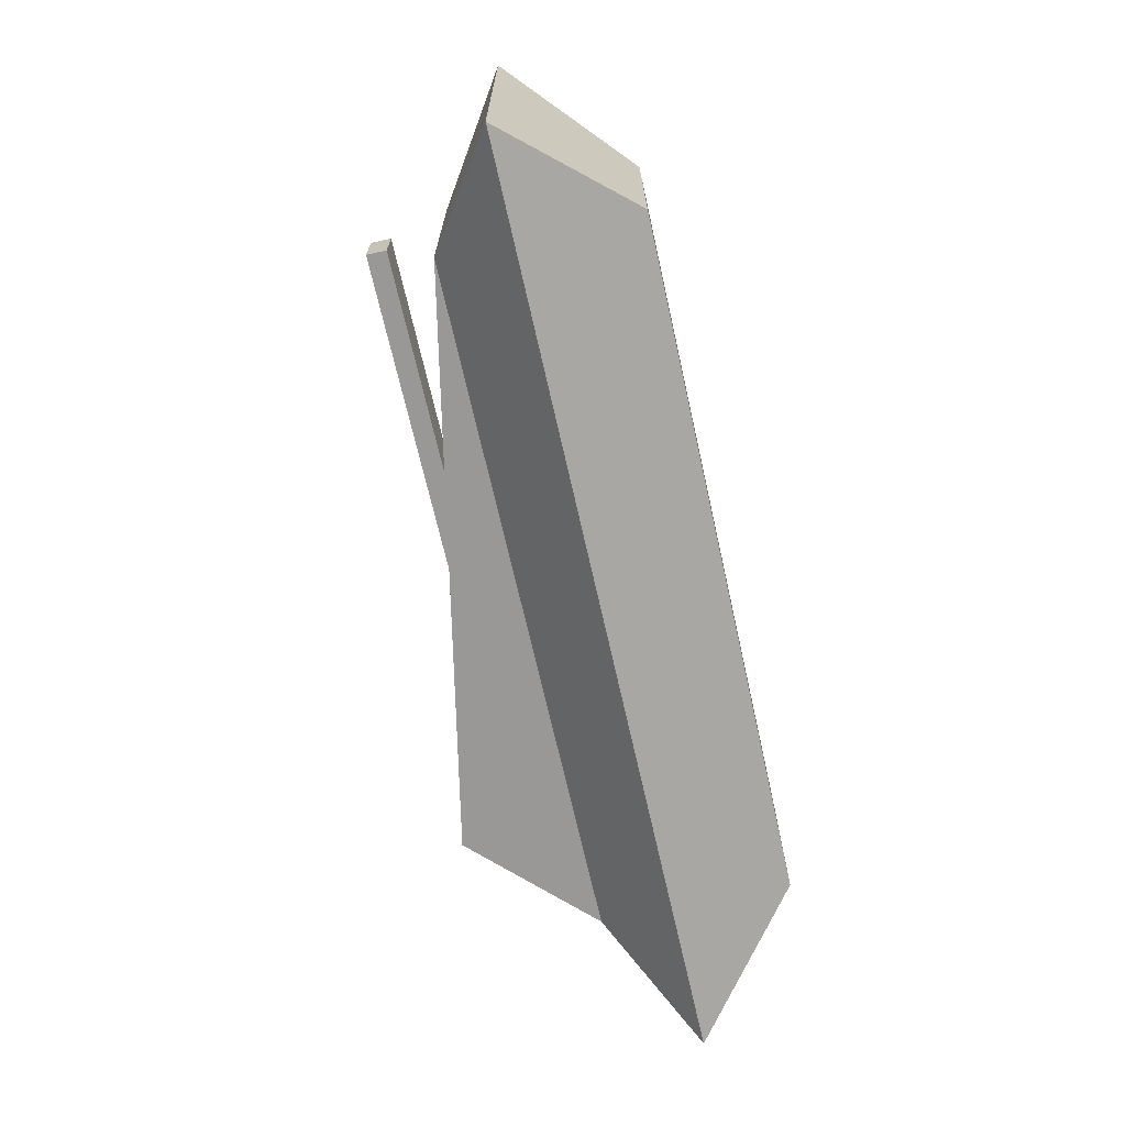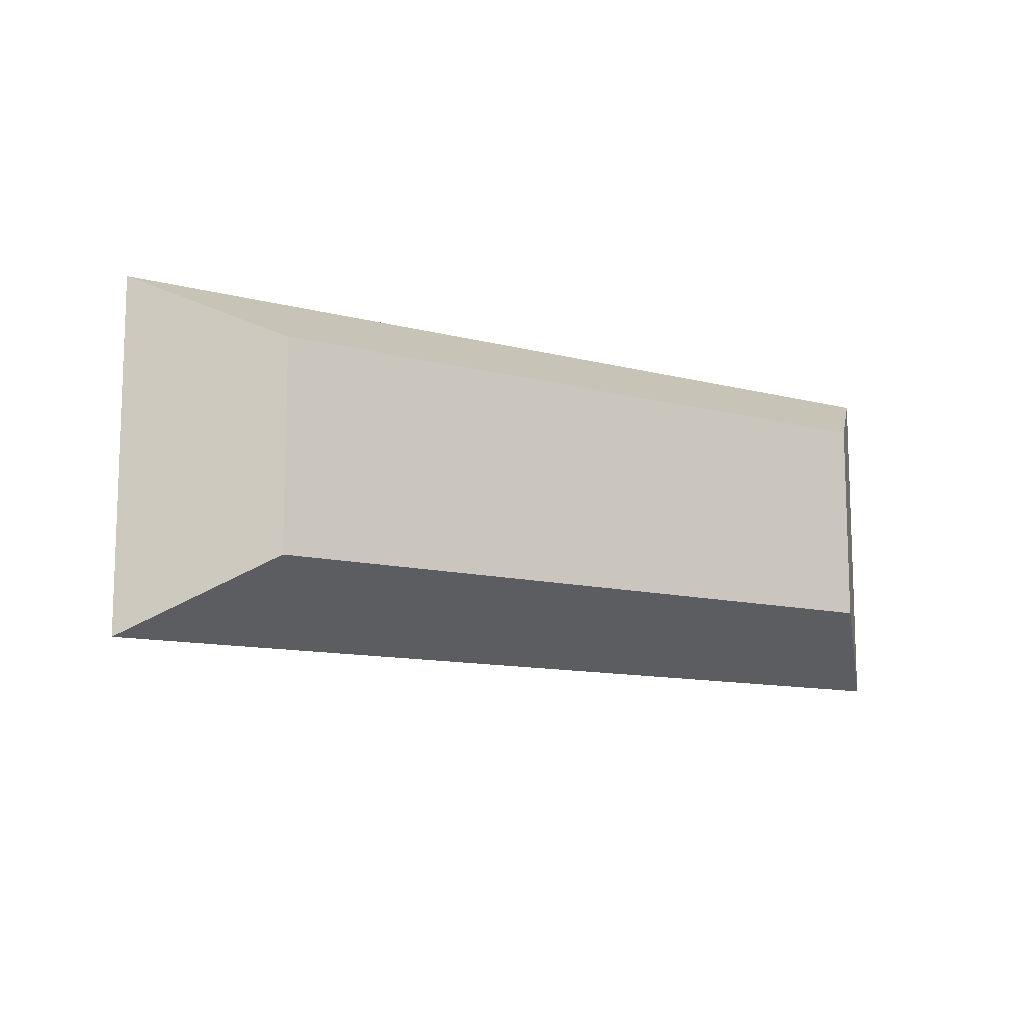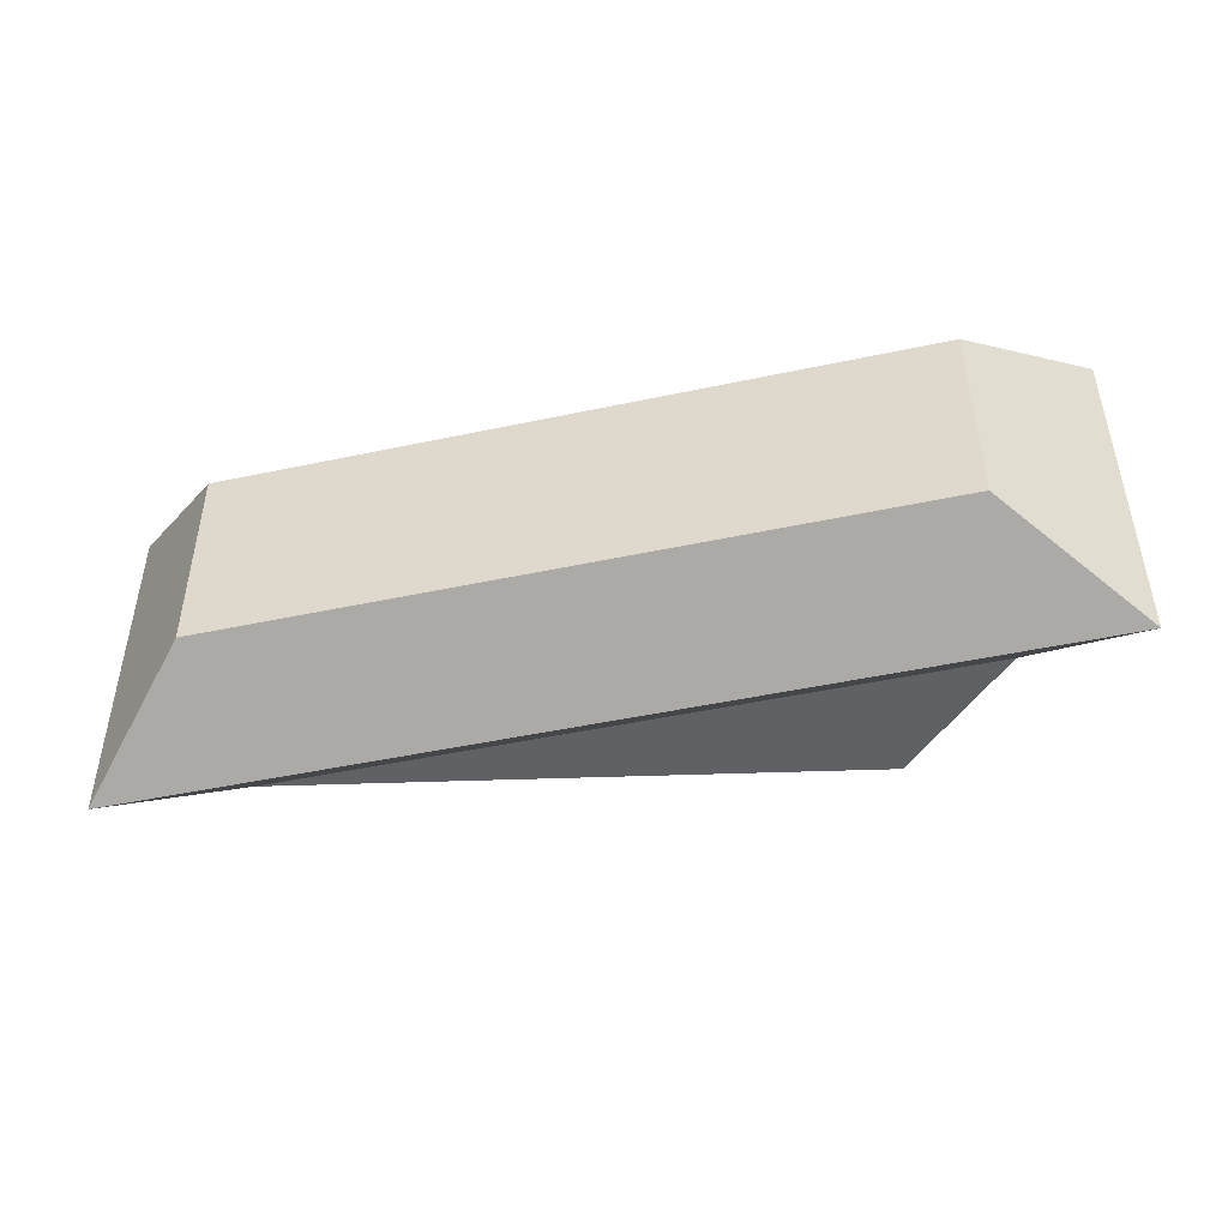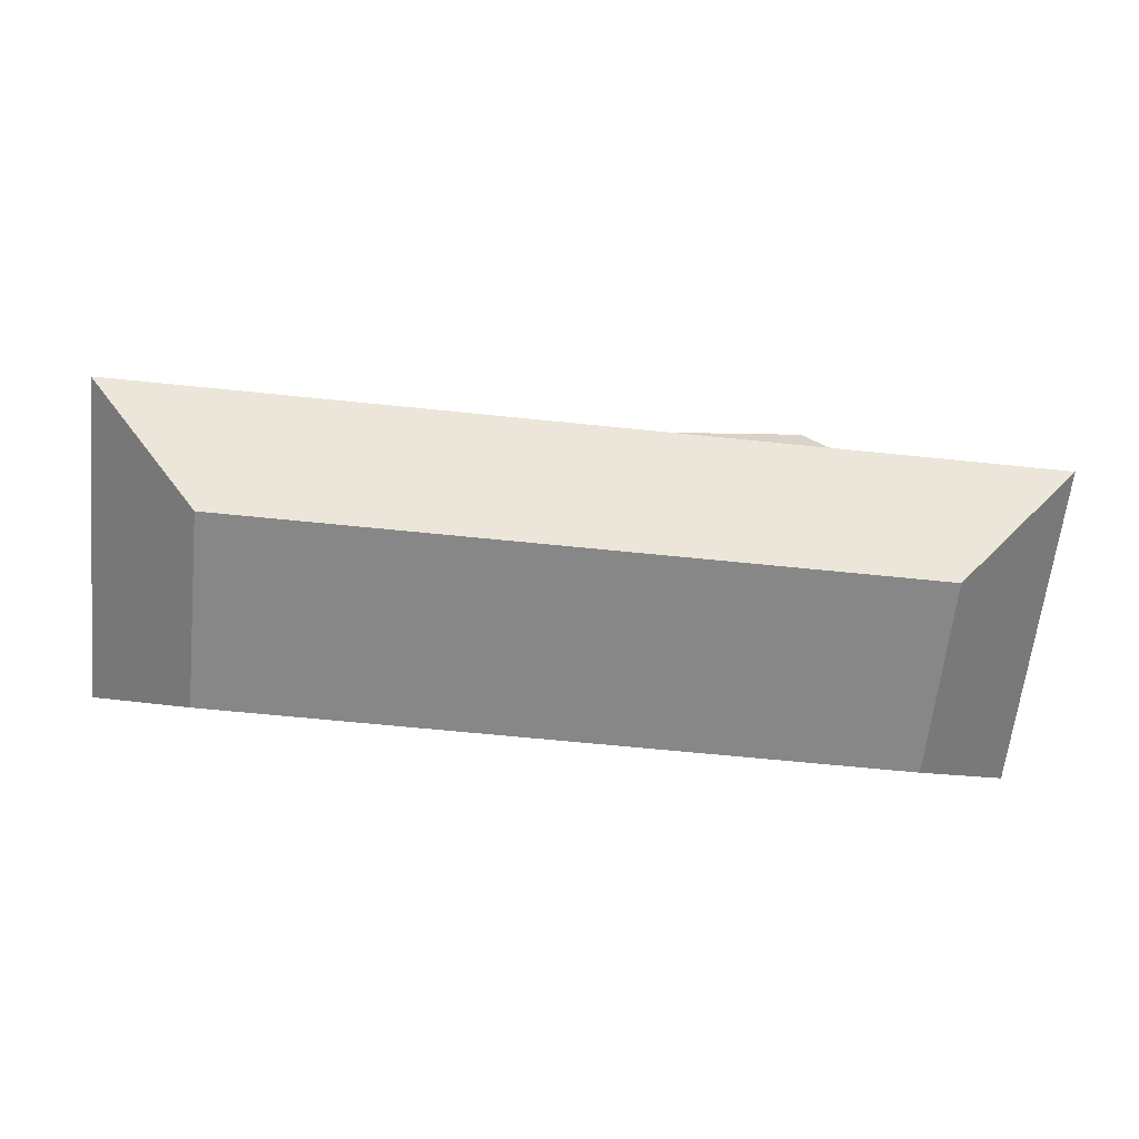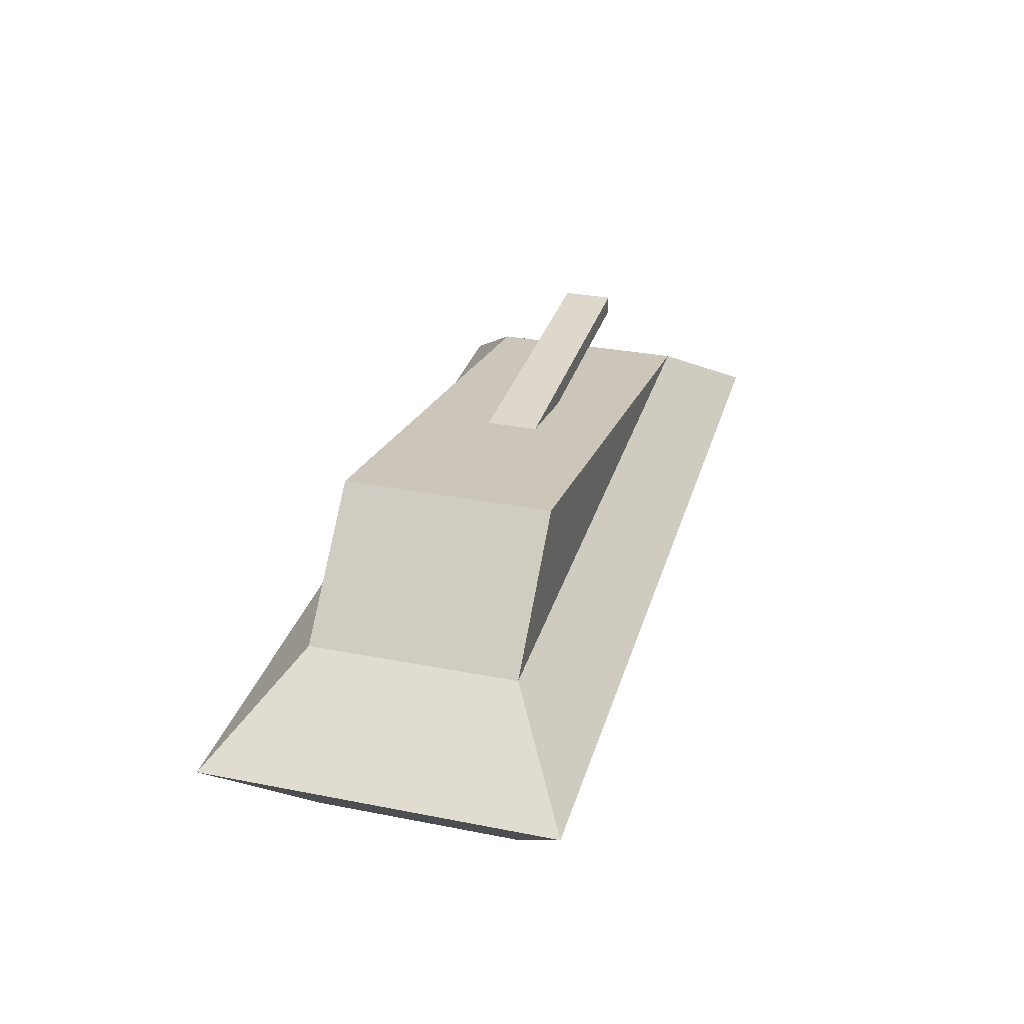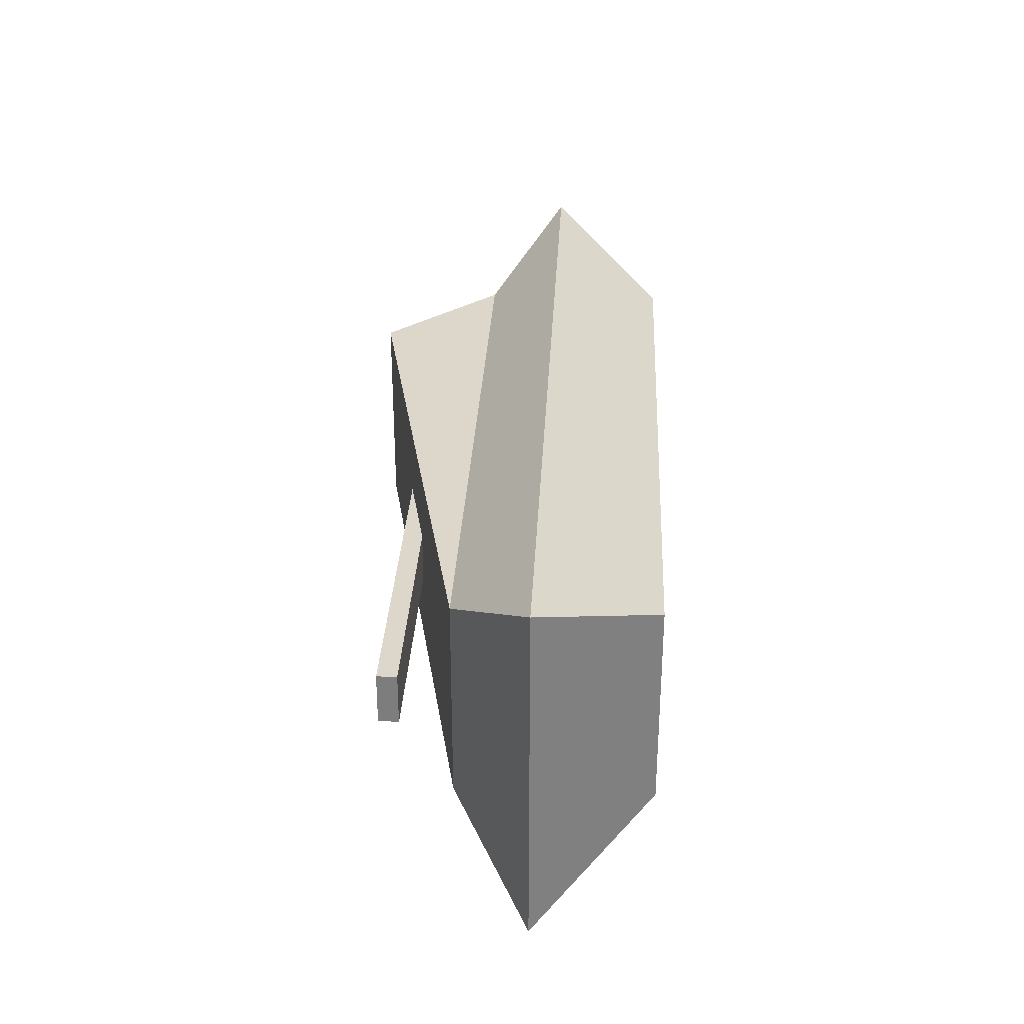
<metadata>
{"format":"obj","ext":"obj","renderer":"f3d","projection":"perspective","resolution":1024,"background":"white","views":[{"elev":-68.7,"azim":-77.3,"up":"+Z"},{"elev":-11.3,"azim":-32.8,"up":"+Z"},{"elev":-47.0,"azim":13.6,"up":"+Z"},{"elev":-62.6,"azim":-6.0,"up":"+Y"},{"elev":31.4,"azim":105.6,"up":"+Y"},{"elev":30.6,"azim":-87.1,"up":"+Z"}]}
</metadata>
<code>
o Filled_Tank
v 1.5 -0.125 0.5625
v 1.125 0.125 0.3333
v -1.125 0.125 0.3333
v -1.5 -0.125 0.5625
v 1.125 -0.5 0.3333
v -1.125 -0.5 0.3333
v -1.5 -0.125 -0.5625
v -1.125 -0.5 -0.3333
v -1.125 0.125 -0.3333
v 1.125 0.125 -0.3333
v 1.5 -0.125 -0.5625
v 1.125 -0.5 -0.3333
v 0.75 0.5 0.3333
v 0.75 0.5 -0.3333
v -1.125 0.35 0.08333
v -1.125 0.35 -0.08333
v -1.125 0.2864 -0.08333
v -1.125 0.2864 0.08333
v 0 0.35 -0.08333
v -0.3182 0.2864 -0.08333
v -0.3182 0.2864 0.08333
v 0 0.35 0.08333
f 1 2 3
f 3 4 1
f 5 1 4
f 4 6 5
f 7 8 6
f 6 4 7
f 4 3 9
f 9 7 4
f 10 11 7
f 7 9 10
f 6 8 12
f 12 5 6
f 8 7 11
f 11 12 8
f 5 12 11
f 11 1 5
f 2 1 11
f 11 10 2
f 2 13 3
f 14 10 9
f 14 13 2
f 2 10 14
f 13 14 9
f 9 3 13
f 15 16 17
f 17 18 15
f 19 20 17
f 17 16 19
f 17 20 21
f 21 18 17
f 22 15 18
f 18 21 22
f 15 22 19
f 19 16 15

</code>
